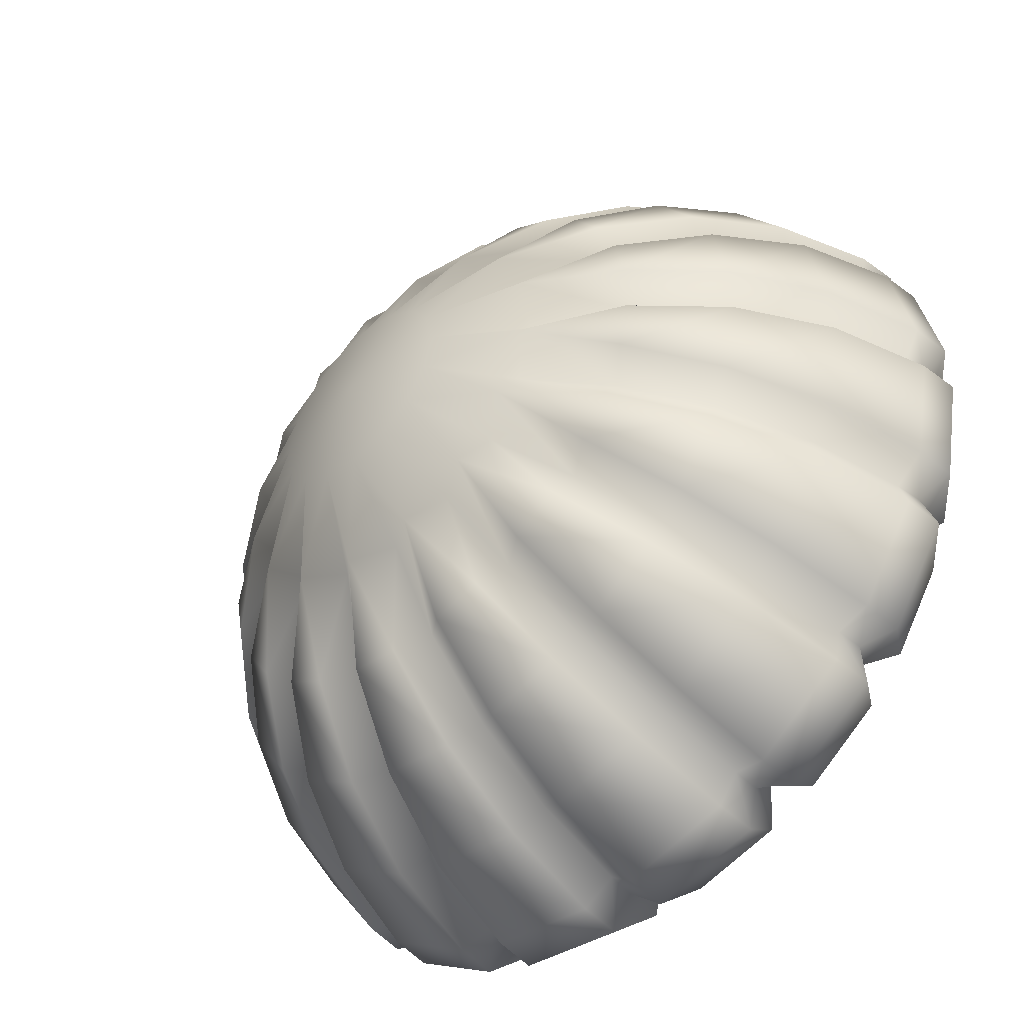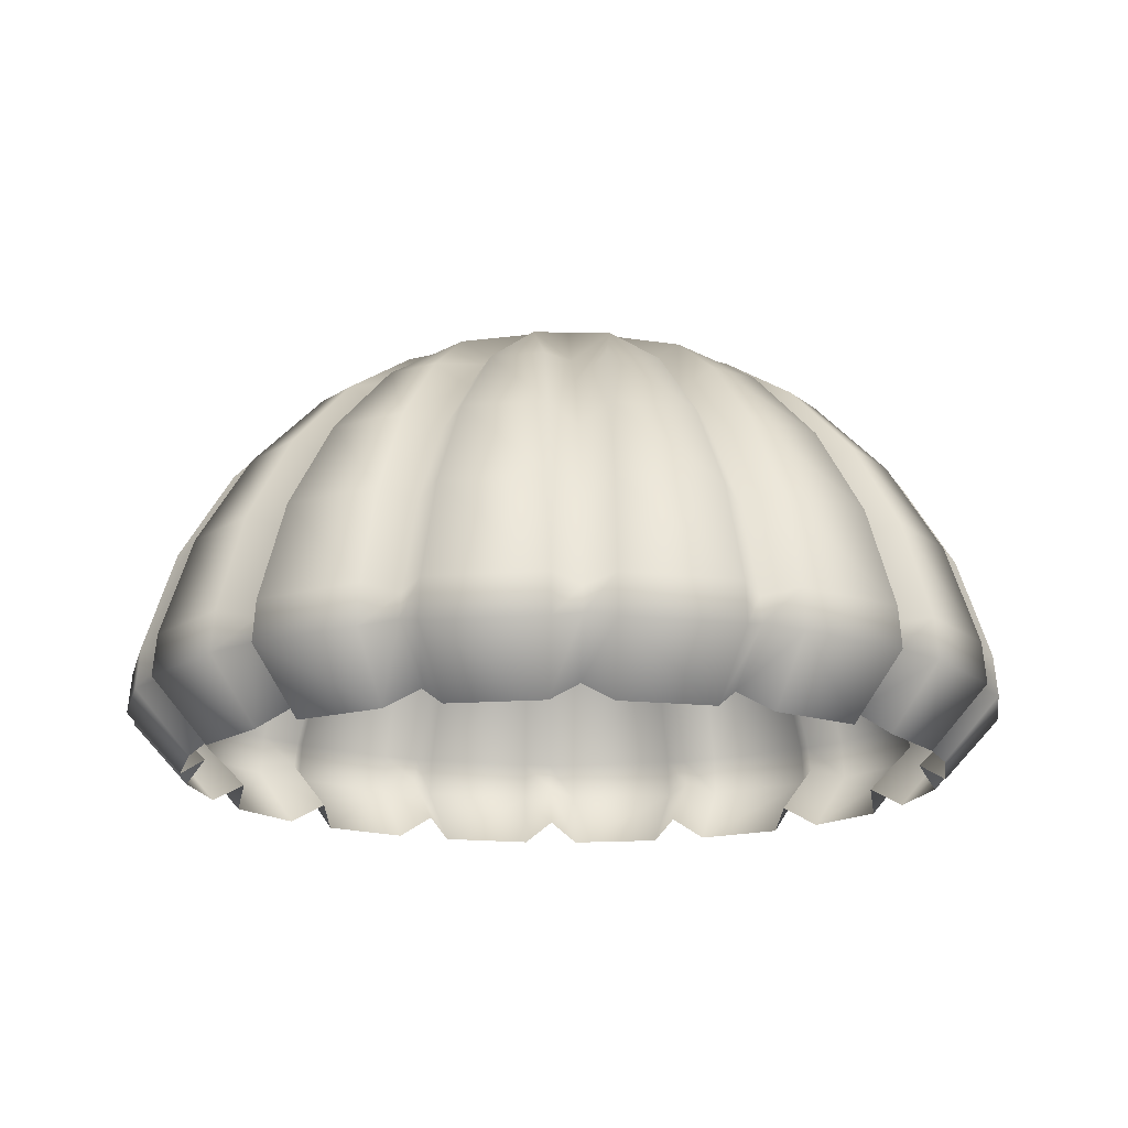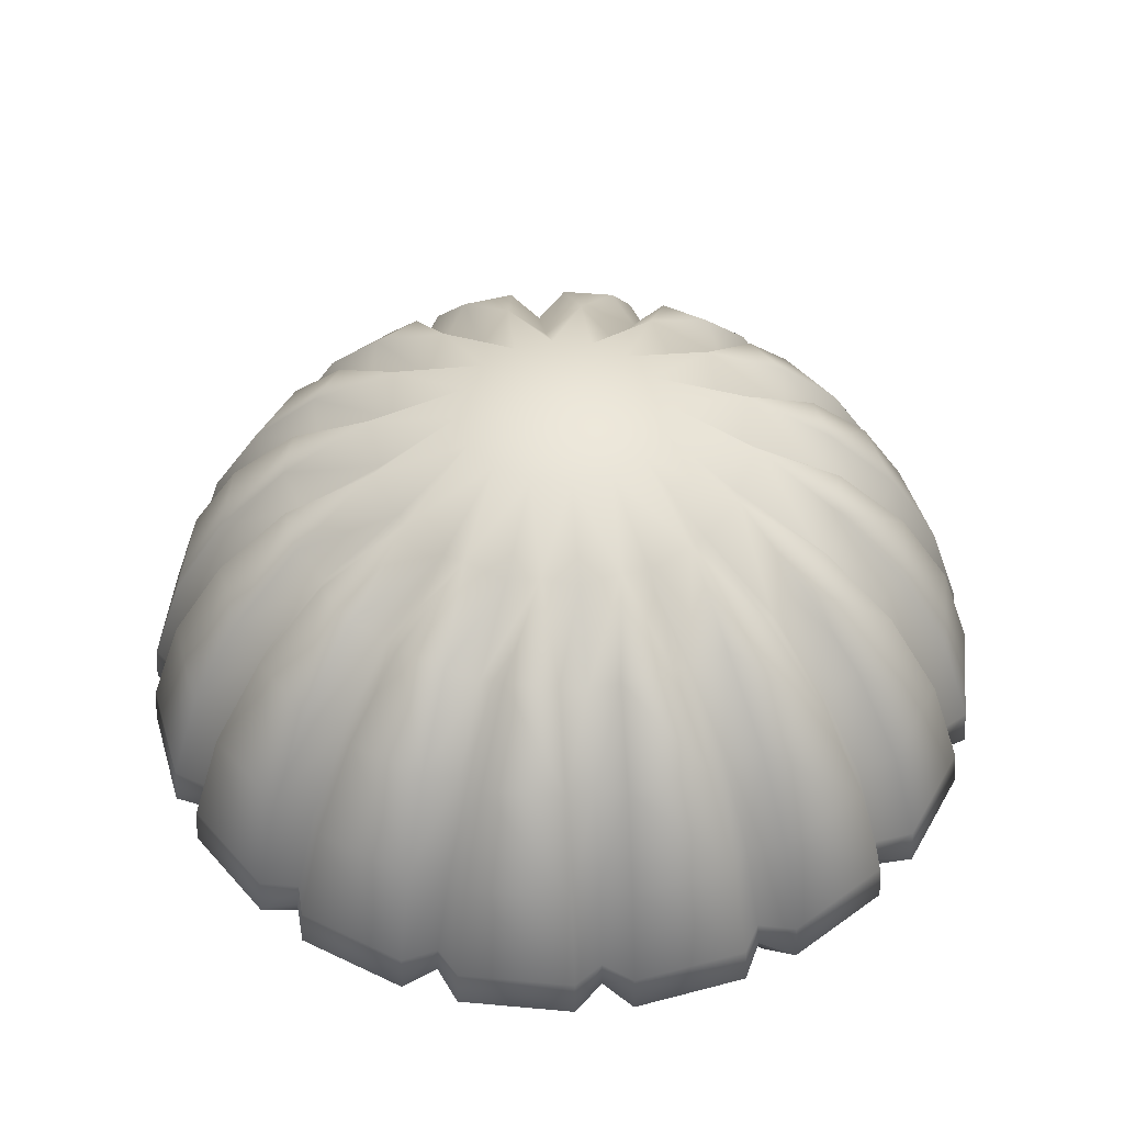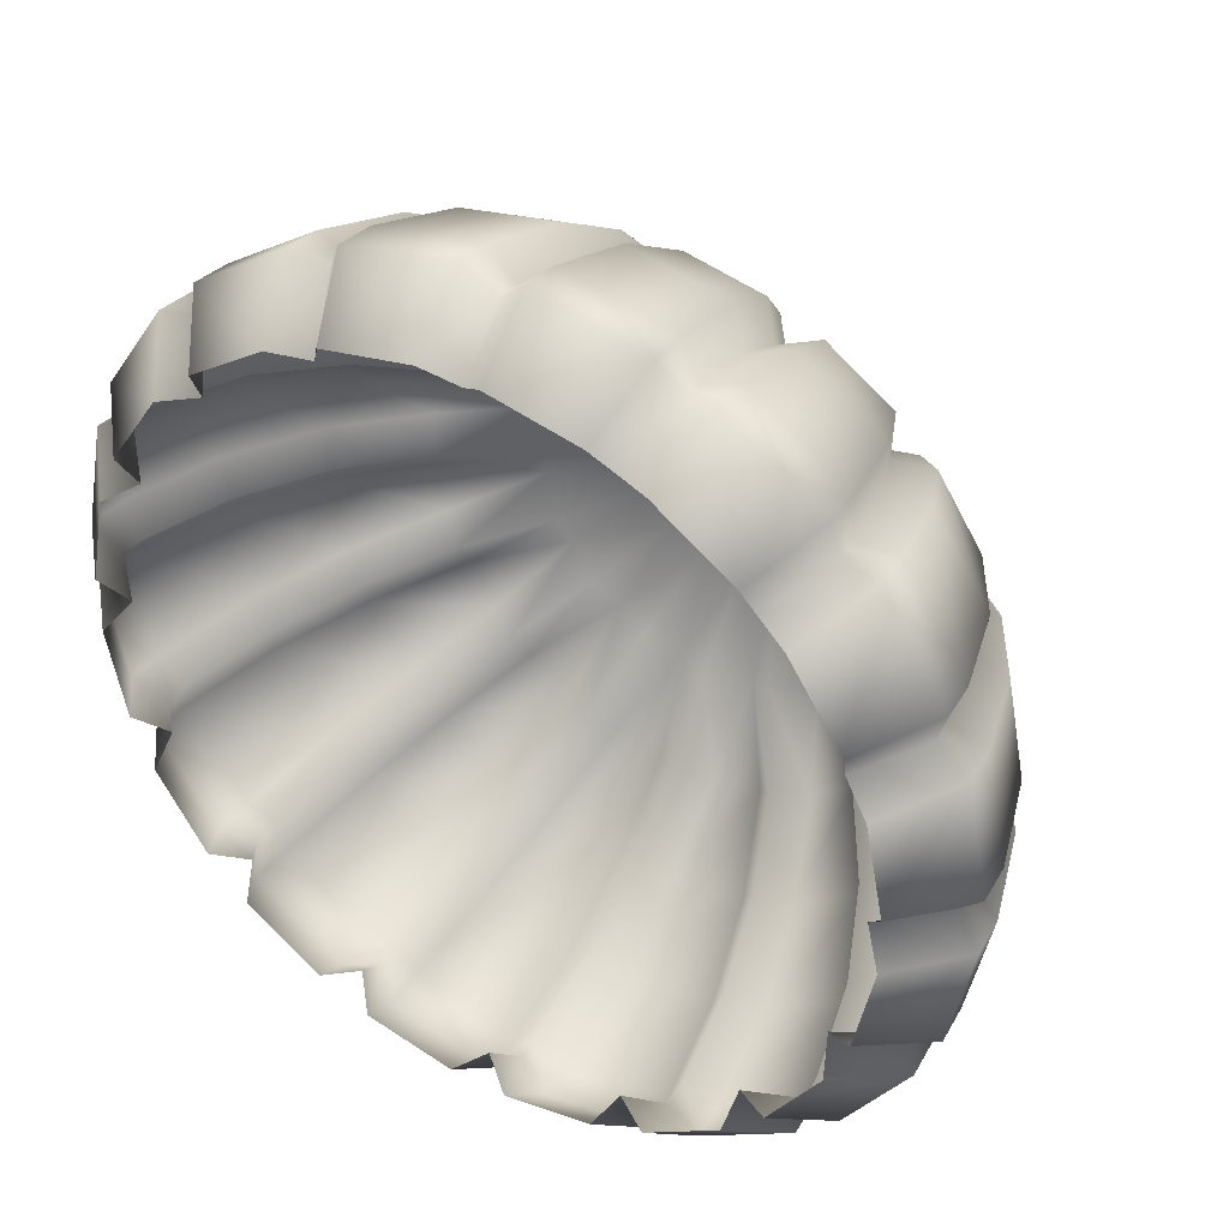
<metadata>
{"format":"obj","ext":"obj","renderer":"f3d","projection":"perspective","resolution":1024,"background":"white","views":[{"elev":-48.8,"azim":-135.6,"up":"+Z"},{"elev":-15.6,"azim":-69.8,"up":"+Y"},{"elev":47.0,"azim":39.6,"up":"+Y"},{"elev":39.5,"azim":32.4,"up":"+Z"}]}
</metadata>
<code>
v  0 59.64 -0.0557
v  -13.4 58.12 -0.0557
v  -12.38 58.12 5.073
v  -9.477 58.12 9.421
v  -25.13 53.62 4.942
v  -21.3 53.62 14.18
v  -36.74 46.38 3.744
v  -35.4 46.38 10.5
v  -32.49 46.38 17.52
v  -28.67 46.38 23.24
v  -44.14 36.77 14.12
v  -46.21 36.77 3.744
v  -35.36 36.77 29.93
v  -41.24 36.77 21.14
v  -50.67 25.27 16.82
v  -53.27 25.27 3.744
v  -40.35 25.27 34.92
v  -47.76 25.27 23.84
v  -54.64 12.49 18.46
v  -57.57 12.49 3.744
v  -43.39 12.49 37.96
v  -51.73 12.49 25.48
v  -55.12 7.172 18.66
v  -58.09 7.172 3.744
v  -43.76 7.172 38.33
v  -52.21 7.172 25.68
v  -50.73 -0.9368 3.744
v  -48.32 -0.9368 15.85
v  -45.42 -0.9368 22.87
v  -38.56 -0.9368 33.13
v  -23.7 50.22 -0.0557
v  -21.89 50.22 9.013
v  -32.1 43.43 13.24
v  -16.76 50.22 16.7
v  -24.57 43.44 24.52
v  -40.28 34.45 16.63
v  -30.83 34.45 30.78
v  -46.39 23.68 19.16
v  -35.52 23.69 35.46
v  -50.11 11.7 20.7
v  -38.37 11.7 38.31
v  -50.7 8.377 20.94
v  -38.81 8.371 38.76
v  -44.34 1.675 18.31
v  -33.94 1.675 33.88
v  -34.75 43.44 -0.0557
v  -43.6 34.45 -0.0557
v  -50.23 23.69 -0.0557
v  -54.26 11.7 -0.0557
v  -54.89 8.371 -0.0557
v  -47.99 1.675 -0.0557
v  -9.477 58.12 -9.533
v  -12.38 58.12 -5.185
v  -21.3 53.62 -14.29
v  -25.13 53.62 -5.053
v  -28.67 46.38 -23.35
v  -32.49 46.38 -17.63
v  -35.4 46.38 -10.61
v  -36.74 46.38 -3.855
v  -41.24 36.77 -21.25
v  -35.36 36.77 -30.04
v  -46.21 36.77 -3.855
v  -44.14 36.77 -14.23
v  -47.76 25.27 -23.95
v  -40.35 25.27 -35.04
v  -53.27 25.27 -3.855
v  -50.67 25.27 -16.93
v  -51.73 12.49 -25.6
v  -43.39 12.49 -38.07
v  -57.57 12.49 -3.855
v  -54.64 12.49 -18.58
v  -52.21 7.172 -25.79
v  -43.76 7.172 -38.44
v  -58.09 7.172 -3.855
v  -55.12 7.172 -18.77
v  -38.56 -0.9368 -33.24
v  -45.42 -0.9368 -22.98
v  -48.32 -0.9368 -15.96
v  -50.73 -0.9368 -3.855
v  -16.76 50.22 -16.81
v  -21.89 50.22 -9.124
v  -32.1 43.43 -13.35
v  -40.28 34.45 -16.74
v  -46.39 23.68 -19.27
v  -50.11 11.7 -20.81
v  -50.7 8.377 -21.06
v  -44.34 1.675 -18.42
v  -24.57 43.44 -24.63
v  -30.83 34.45 -30.89
v  -35.52 23.69 -35.57
v  -38.37 11.7 -38.42
v  -38.81 8.371 -38.87
v  -33.94 1.675 -33.99
v  0 58.12 -13.46
v  -5.129 58.12 -12.44
v  -4.998 53.62 -25.18
v  -14.23 53.62 -21.36
v  -3.799 46.38 -36.8
v  -10.55 46.38 -35.46
v  -17.57 46.38 -32.55
v  -23.3 46.38 -28.72
v  -14.17 36.77 -44.2
v  -3.799 36.77 -46.26
v  -29.99 36.77 -35.42
v  -21.19 36.77 -41.29
v  -16.87 25.27 -50.72
v  -3.799 25.27 -53.32
v  -34.98 25.27 -40.41
v  -23.89 25.27 -47.82
v  -18.52 12.49 -54.69
v  -3.799 12.49 -57.62
v  -38.02 12.49 -43.45
v  -25.54 12.49 -51.79
v  -18.72 7.172 -55.17
v  -3.799 7.172 -58.14
v  -38.39 7.172 -43.82
v  -25.74 7.172 -52.27
v  -3.799 -0.9368 -50.79
v  -15.9 -0.9368 -48.38
v  -22.92 -0.9368 -45.47
v  -33.19 -0.9368 -38.62
v  0 50.22 -23.75
v  -9.069 50.22 -21.95
v  -13.3 43.43 -32.16
v  -16.68 34.45 -40.33
v  -19.22 23.68 -46.45
v  -20.76 11.7 -50.17
v  -21 8.377 -50.75
v  -18.37 1.675 -44.4
v  0 43.44 -34.81
v  0 34.45 -43.66
v  0 23.69 -50.28
v  0 11.7 -54.31
v  0 8.371 -54.95
v  -0 1.675 -48.05
v  9.477 58.12 -9.533
v  5.129 58.12 -12.44
v  14.23 53.62 -21.36
v  4.998 53.62 -25.18
v  23.3 46.38 -28.72
v  17.57 46.38 -32.55
v  10.55 46.38 -35.46
v  3.799 46.38 -36.8
v  21.19 36.77 -41.29
v  29.99 36.77 -35.42
v  3.799 36.77 -46.26
v  14.17 36.77 -44.2
v  23.89 25.27 -47.82
v  34.98 25.27 -40.41
v  3.799 25.27 -53.32
v  16.87 25.27 -50.72
v  25.54 12.49 -51.79
v  38.02 12.49 -43.45
v  3.799 12.49 -57.62
v  18.52 12.49 -54.69
v  25.74 7.172 -52.27
v  38.39 7.172 -43.82
v  3.799 7.172 -58.14
v  18.72 7.172 -55.17
v  33.19 -0.9368 -38.62
v  22.92 -0.9368 -45.47
v  15.9 -0.9368 -48.38
v  3.799 -0.9368 -50.79
v  16.76 50.22 -16.81
v  9.069 50.22 -21.95
v  13.3 43.43 -32.16
v  16.68 34.45 -40.33
v  19.22 23.68 -46.45
v  20.76 11.7 -50.17
v  21 8.377 -50.75
v  18.37 1.675 -44.4
v  24.57 43.44 -24.63
v  30.83 34.45 -30.89
v  35.52 23.69 -35.57
v  38.37 11.7 -38.42
v  38.81 8.371 -38.87
v  33.94 1.675 -33.99
v  13.4 58.12 -0.0557
v  12.38 58.12 -5.185
v  25.13 53.62 -5.053
v  21.3 53.62 -14.29
v  36.74 46.38 -3.855
v  35.4 46.38 -10.61
v  32.49 46.38 -17.63
v  28.67 46.38 -23.35
v  44.14 36.77 -14.23
v  46.21 36.77 -3.855
v  35.36 36.77 -30.04
v  41.24 36.77 -21.25
v  50.67 25.27 -16.93
v  53.27 25.27 -3.855
v  40.35 25.27 -35.04
v  47.76 25.27 -23.95
v  54.64 12.49 -18.57
v  57.57 12.49 -3.855
v  43.39 12.49 -38.07
v  51.73 12.49 -25.6
v  55.12 7.172 -18.77
v  58.09 7.172 -3.855
v  43.76 7.172 -38.44
v  52.21 7.172 -25.79
v  50.73 -0.9368 -3.855
v  48.32 -0.9368 -15.96
v  45.42 -0.9368 -22.98
v  38.56 -0.9368 -33.24
v  23.7 50.22 -0.0557
v  21.89 50.22 -9.124
v  32.1 43.43 -13.35
v  40.28 34.45 -16.74
v  46.39 23.68 -19.27
v  50.11 11.7 -20.81
v  50.7 8.377 -21.06
v  44.34 1.675 -18.42
v  34.75 43.44 -0.0557
v  43.6 34.45 -0.0557
v  50.23 23.69 -0.0557
v  54.26 11.7 -0.0557
v  54.89 8.371 -0.0557
v  47.99 1.675 -0.0557
v  -5.129 58.12 12.33
v  0 58.12 13.35
v  -14.23 53.62 21.24
v  -4.998 53.62 25.07
v  -23.3 46.38 28.61
v  -17.57 46.38 32.44
v  -10.55 46.38 35.35
v  -3.799 46.38 36.69
v  -21.19 36.77 41.18
v  -29.99 36.77 35.3
v  -3.799 36.77 46.15
v  -14.17 36.77 44.09
v  -23.89 25.27 47.7
v  -34.98 25.27 40.3
v  -3.799 25.27 53.21
v  -16.87 25.27 50.61
v  -25.54 12.49 51.67
v  -38.02 12.49 43.34
v  -3.799 12.49 57.51
v  -18.52 12.49 54.58
v  -25.74 7.172 52.16
v  -38.39 7.172 43.7
v  -3.799 7.172 58.03
v  -18.72 7.172 55.06
v  -33.19 -0.9368 38.5
v  -22.92 -0.9368 45.36
v  -15.9 -0.9368 48.27
v  -3.799 -0.9368 50.68
v  -9.069 50.22 21.84
v  -13.3 43.43 32.05
v  0 50.22 23.64
v  0 43.44 34.7
v  -16.68 34.45 40.22
v  0 34.45 43.55
v  -19.22 23.68 46.33
v  0 23.69 50.17
v  -20.76 11.7 50.06
v  0 11.7 54.2
v  -21 8.377 50.64
v  0 8.371 54.84
v  -18.37 1.675 44.28
v  0 1.675 47.94
v  9.477 58.12 9.421
v  12.38 58.12 5.073
v  21.3 53.62 14.18
v  25.13 53.62 4.942
v  28.67 46.38 23.24
v  32.49 46.38 17.52
v  35.4 46.38 10.5
v  36.74 46.38 3.744
v  41.24 36.77 21.14
v  35.36 36.77 29.93
v  46.21 36.77 3.744
v  44.14 36.77 14.12
v  47.76 25.27 23.84
v  40.35 25.27 34.92
v  53.27 25.27 3.744
v  50.67 25.27 16.82
v  51.73 12.49 25.48
v  43.39 12.49 37.96
v  57.57 12.49 3.744
v  54.64 12.49 18.46
v  52.21 7.172 25.68
v  43.76 7.172 38.33
v  58.09 7.172 3.744
v  55.12 7.172 18.66
v  38.56 -0.9368 33.13
v  45.42 -0.9368 22.87
v  48.32 -0.9368 15.85
v  50.73 -0.9368 3.744
v  16.76 50.22 16.7
v  21.89 50.22 9.013
v  32.1 43.43 13.24
v  40.28 34.45 16.63
v  46.39 23.68 19.16
v  50.11 11.7 20.7
v  50.7 8.377 20.94
v  44.34 1.675 18.31
v  24.57 43.44 24.52
v  30.83 34.45 30.78
v  35.52 23.69 35.46
v  38.37 11.7 38.31
v  38.81 8.371 38.76
v  33.94 1.675 33.88
v  5.129 58.12 12.33
v  4.998 53.62 25.07
v  14.23 53.62 21.24
v  3.799 46.38 36.69
v  10.55 46.38 35.35
v  17.57 46.38 32.44
v  23.3 46.38 28.61
v  14.17 36.77 44.09
v  3.799 36.77 46.15
v  29.99 36.77 35.3
v  21.19 36.77 41.18
v  16.87 25.27 50.61
v  3.799 25.27 53.21
v  34.98 25.27 40.3
v  23.89 25.27 47.7
v  18.52 12.49 54.58
v  3.799 12.49 57.51
v  38.02 12.49 43.34
v  25.54 12.49 51.67
v  18.72 7.172 55.06
v  3.799 7.172 58.03
v  38.39 7.172 43.7
v  25.74 7.172 52.16
v  3.799 -0.9368 50.68
v  15.9 -0.9368 48.27
v  22.92 -0.9368 45.36
v  33.19 -0.9368 38.5
v  9.069 50.22 21.84
v  13.3 43.43 32.05
v  16.68 34.45 40.22
v  19.22 23.68 46.33
v  20.76 11.7 50.06
v  21 8.377 50.64
v  18.37 1.675 44.28
g Sphere008
f 1 2 3
f 1 3 4
f 2 5 3
f 3 6 4
f 5 7 8
f 6 9 10
f 11 8 7 12
f 13 10 9 14
f 15 11 12 16
f 17 13 14 18
f 19 15 16 20
f 21 17 18 22
f 23 19 20 24
f 25 21 22 26
f 24 27 28 23
f 26 29 30 25
f 2 31 5
f 3 32 6
f 32 5 8 33
f 34 6 10 35
f 33 8 11 36
f 35 10 13 37
f 36 11 15 38
f 37 13 17 39
f 38 15 19 40
f 39 17 21 41
f 40 19 23 42
f 41 21 25 43
f 42 23 28 44
f 43 25 30 45
f 3 5 32
f 4 6 34
f 5 31 46 7
f 6 32 33 9
f 7 46 47 12
f 9 33 36 14
f 12 47 48 16
f 14 36 38 18
f 16 48 49 20
f 18 38 40 22
f 20 49 50 24
f 22 40 42 26
f 24 50 51 27
f 26 42 44 29
f 1 52 53
f 1 53 2
f 52 54 53
f 53 55 2
f 54 56 57
f 55 58 59
f 60 57 56 61
f 62 59 58 63
f 64 60 61 65
f 66 62 63 67
f 68 64 65 69
f 70 66 67 71
f 72 68 69 73
f 74 70 71 75
f 73 76 77 72
f 75 78 79 74
f 52 80 54
f 53 81 55
f 81 54 57 82
f 31 55 59 46
f 82 57 60 83
f 46 59 62 47
f 83 60 64 84
f 47 62 66 48
f 84 64 68 85
f 48 66 70 49
f 85 68 72 86
f 49 70 74 50
f 86 72 77 87
f 50 74 79 51
f 53 54 81
f 2 55 31
f 54 80 88 56
f 55 81 82 58
f 56 88 89 61
f 58 82 83 63
f 61 89 90 65
f 63 83 84 67
f 65 90 91 69
f 67 84 85 71
f 69 91 92 73
f 71 85 86 75
f 73 92 93 76
f 75 86 87 78
f 1 94 95
f 1 95 52
f 94 96 95
f 95 97 52
f 96 98 99
f 97 100 101
f 102 99 98 103
f 104 101 100 105
f 106 102 103 107
f 108 104 105 109
f 110 106 107 111
f 112 108 109 113
f 114 110 111 115
f 116 112 113 117
f 115 118 119 114
f 117 120 121 116
f 94 122 96
f 95 123 97
f 123 96 99 124
f 80 97 101 88
f 124 99 102 125
f 88 101 104 89
f 125 102 106 126
f 89 104 108 90
f 126 106 110 127
f 90 108 112 91
f 127 110 114 128
f 91 112 116 92
f 128 114 119 129
f 92 116 121 93
f 95 96 123
f 52 97 80
f 96 122 130 98
f 97 123 124 100
f 98 130 131 103
f 100 124 125 105
f 103 131 132 107
f 105 125 126 109
f 107 132 133 111
f 109 126 127 113
f 111 133 134 115
f 113 127 128 117
f 115 134 135 118
f 117 128 129 120
f 1 136 137
f 1 137 94
f 136 138 137
f 137 139 94
f 138 140 141
f 139 142 143
f 144 141 140 145
f 146 143 142 147
f 148 144 145 149
f 150 146 147 151
f 152 148 149 153
f 154 150 151 155
f 156 152 153 157
f 158 154 155 159
f 157 160 161 156
f 159 162 163 158
f 136 164 138
f 137 165 139
f 165 138 141 166
f 122 139 143 130
f 166 141 144 167
f 130 143 146 131
f 167 144 148 168
f 131 146 150 132
f 168 148 152 169
f 132 150 154 133
f 169 152 156 170
f 133 154 158 134
f 170 156 161 171
f 134 158 163 135
f 137 138 165
f 94 139 122
f 138 164 172 140
f 139 165 166 142
f 140 172 173 145
f 142 166 167 147
f 145 173 174 149
f 147 167 168 151
f 149 174 175 153
f 151 168 169 155
f 153 175 176 157
f 155 169 170 159
f 157 176 177 160
f 159 170 171 162
f 1 178 179
f 1 179 136
f 178 180 179
f 179 181 136
f 180 182 183
f 181 184 185
f 186 183 182 187
f 188 185 184 189
f 190 186 187 191
f 192 188 189 193
f 194 190 191 195
f 196 192 193 197
f 198 194 195 199
f 200 196 197 201
f 199 202 203 198
f 201 204 205 200
f 178 206 180
f 179 207 181
f 207 180 183 208
f 164 181 185 172
f 208 183 186 209
f 172 185 188 173
f 209 186 190 210
f 173 188 192 174
f 210 190 194 211
f 174 192 196 175
f 211 194 198 212
f 175 196 200 176
f 212 198 203 213
f 176 200 205 177
f 179 180 207
f 136 181 164
f 180 206 214 182
f 181 207 208 184
f 182 214 215 187
f 184 208 209 189
f 187 215 216 191
f 189 209 210 193
f 191 216 217 195
f 193 210 211 197
f 195 217 218 199
f 197 211 212 201
f 199 218 219 202
f 201 212 213 204
f 1 4 220
f 1 220 221
f 4 222 220
f 220 223 221
f 222 224 225
f 223 226 227
f 228 225 224 229
f 230 227 226 231
f 232 228 229 233
f 234 230 231 235
f 236 232 233 237
f 238 234 235 239
f 240 236 237 241
f 242 238 239 243
f 241 244 245 240
f 243 246 247 242
f 4 34 222
f 220 248 223
f 248 222 225 249
f 250 223 227 251
f 249 225 228 252
f 251 227 230 253
f 252 228 232 254
f 253 230 234 255
f 254 232 236 256
f 255 234 238 257
f 256 236 240 258
f 257 238 242 259
f 258 240 245 260
f 259 242 247 261
f 220 222 248
f 221 223 250
f 222 34 35 224
f 223 248 249 226
f 224 35 37 229
f 226 249 252 231
f 229 37 39 233
f 231 252 254 235
f 233 39 41 237
f 235 254 256 239
f 237 41 43 241
f 239 256 258 243
f 241 43 45 244
f 243 258 260 246
f 1 262 263
f 1 263 178
f 262 264 263
f 263 265 178
f 264 266 267
f 265 268 269
f 270 267 266 271
f 272 269 268 273
f 274 270 271 275
f 276 272 273 277
f 278 274 275 279
f 280 276 277 281
f 282 278 279 283
f 284 280 281 285
f 283 286 287 282
f 285 288 289 284
f 262 290 264
f 263 291 265
f 291 264 267 292
f 206 265 269 214
f 292 267 270 293
f 214 269 272 215
f 293 270 274 294
f 215 272 276 216
f 294 274 278 295
f 216 276 280 217
f 295 278 282 296
f 217 280 284 218
f 296 282 287 297
f 218 284 289 219
f 263 264 291
f 178 265 206
f 264 290 298 266
f 265 291 292 268
f 266 298 299 271
f 268 292 293 273
f 271 299 300 275
f 273 293 294 277
f 275 300 301 279
f 277 294 295 281
f 279 301 302 283
f 281 295 296 285
f 283 302 303 286
f 285 296 297 288
f 1 221 304
f 1 304 262
f 221 305 304
f 304 306 262
f 305 307 308
f 306 309 310
f 311 308 307 312
f 313 310 309 314
f 315 311 312 316
f 317 313 314 318
f 319 315 316 320
f 321 317 318 322
f 323 319 320 324
f 325 321 322 326
f 324 327 328 323
f 326 329 330 325
f 221 250 305
f 304 331 306
f 331 305 308 332
f 290 306 310 298
f 332 308 311 333
f 298 310 313 299
f 333 311 315 334
f 299 313 317 300
f 334 315 319 335
f 300 317 321 301
f 335 319 323 336
f 301 321 325 302
f 336 323 328 337
f 302 325 330 303
f 304 305 331
f 262 306 290
f 305 250 251 307
f 306 331 332 309
f 307 251 253 312
f 309 332 333 314
f 312 253 255 316
f 314 333 334 318
f 316 255 257 320
f 318 334 335 322
f 320 257 259 324
f 322 335 336 326
f 324 259 261 327
f 326 336 337 329

</code>
